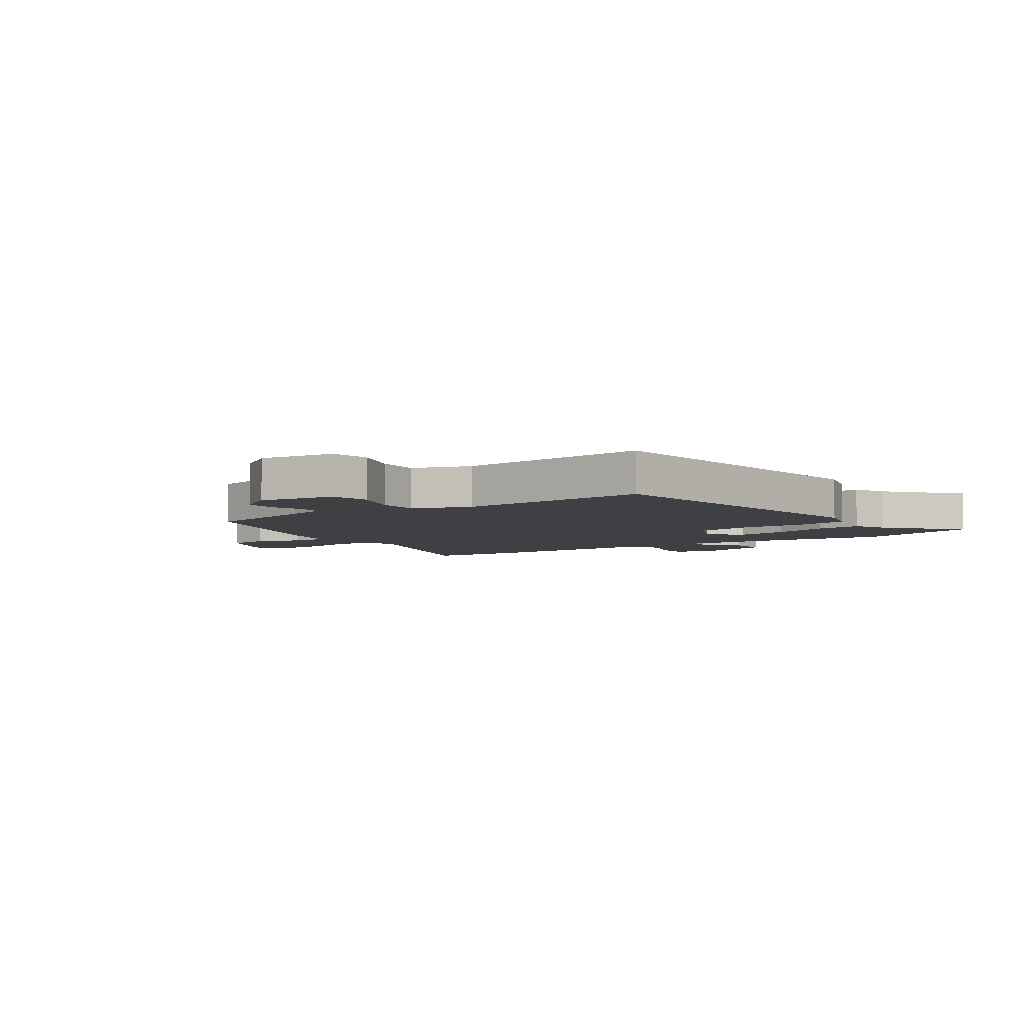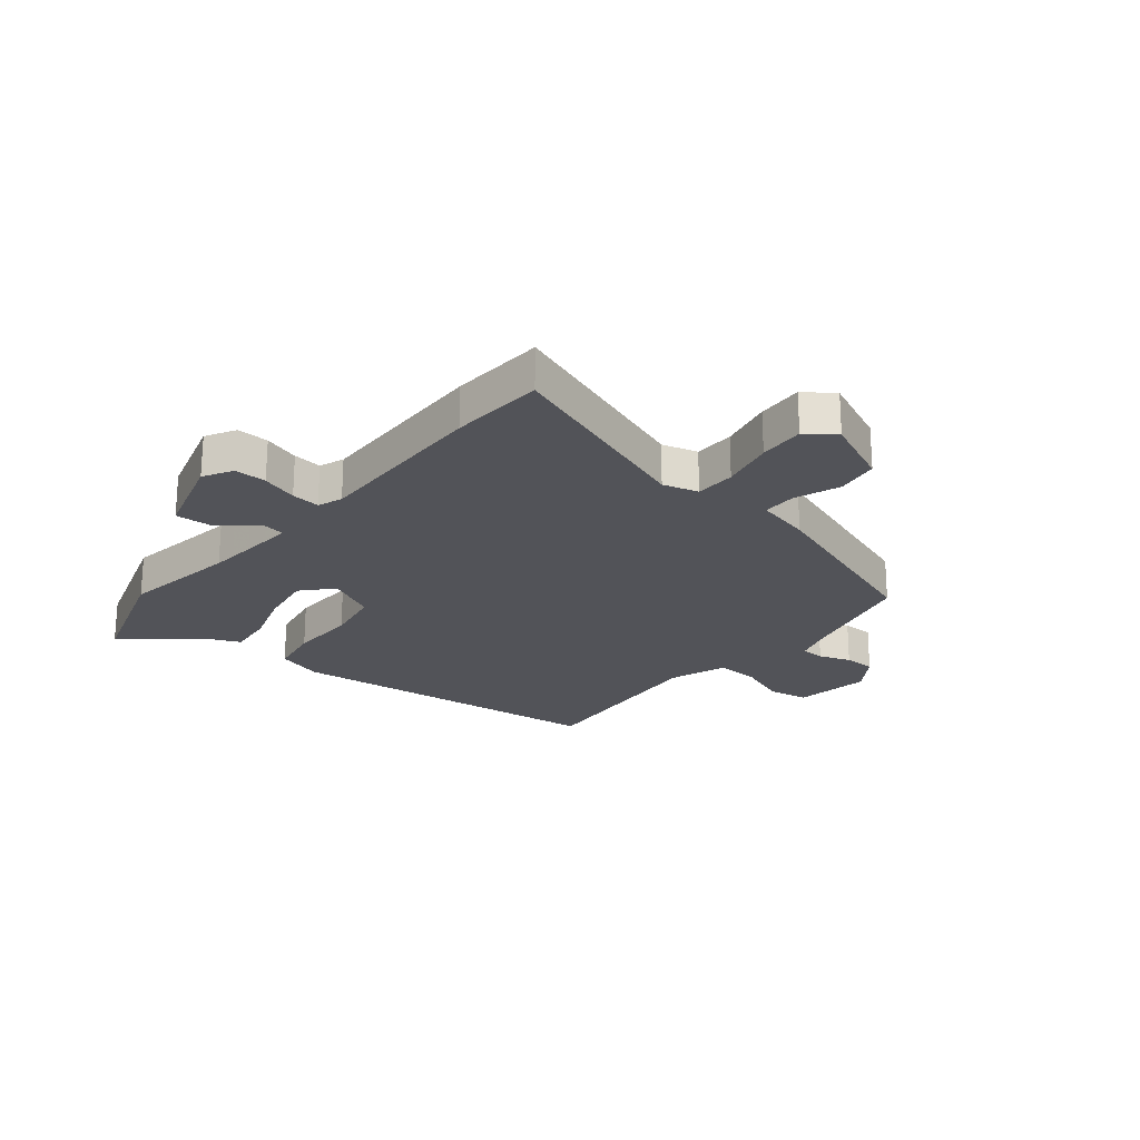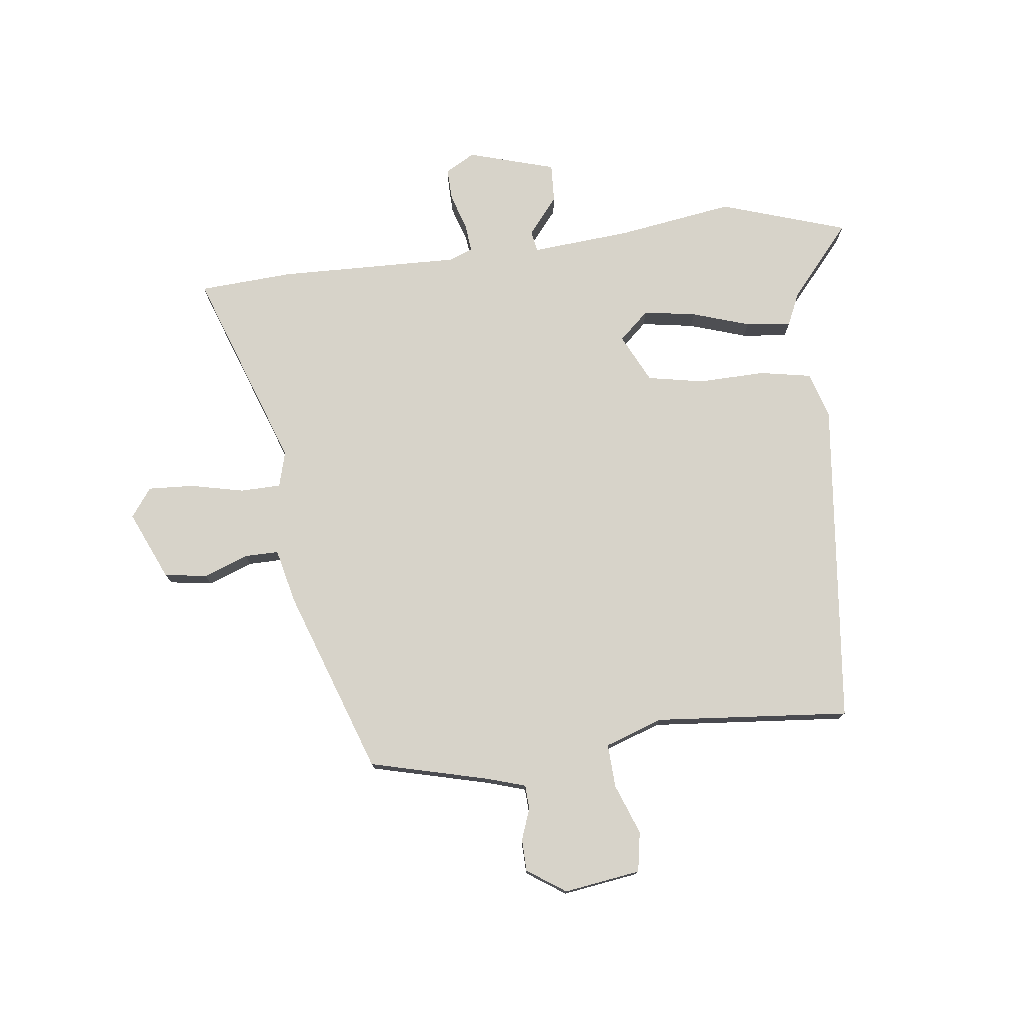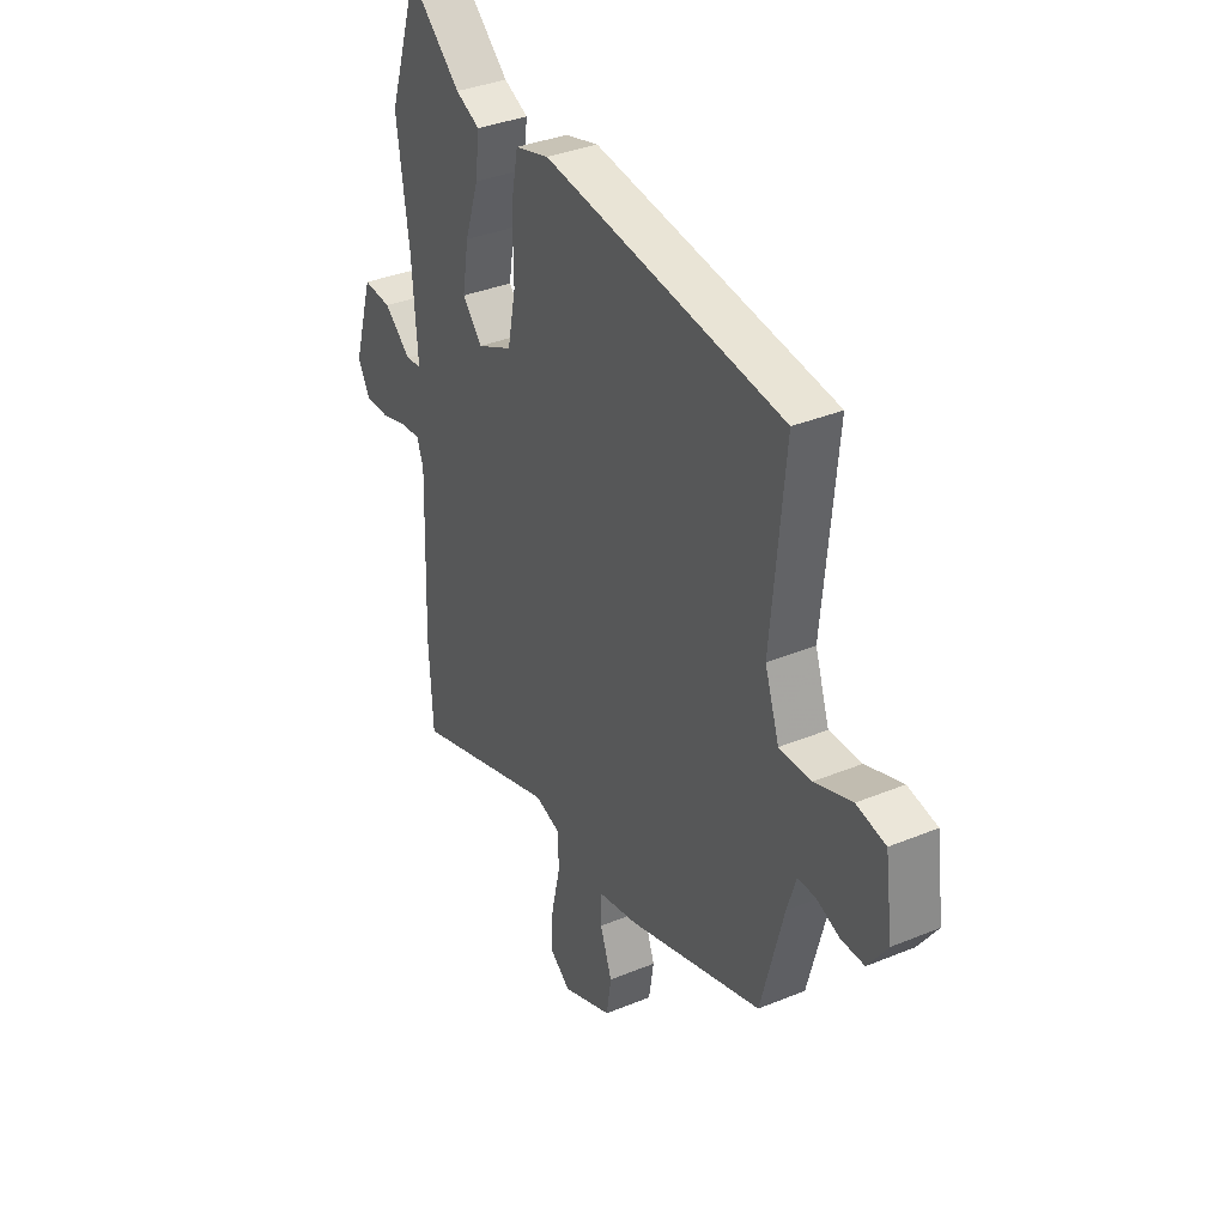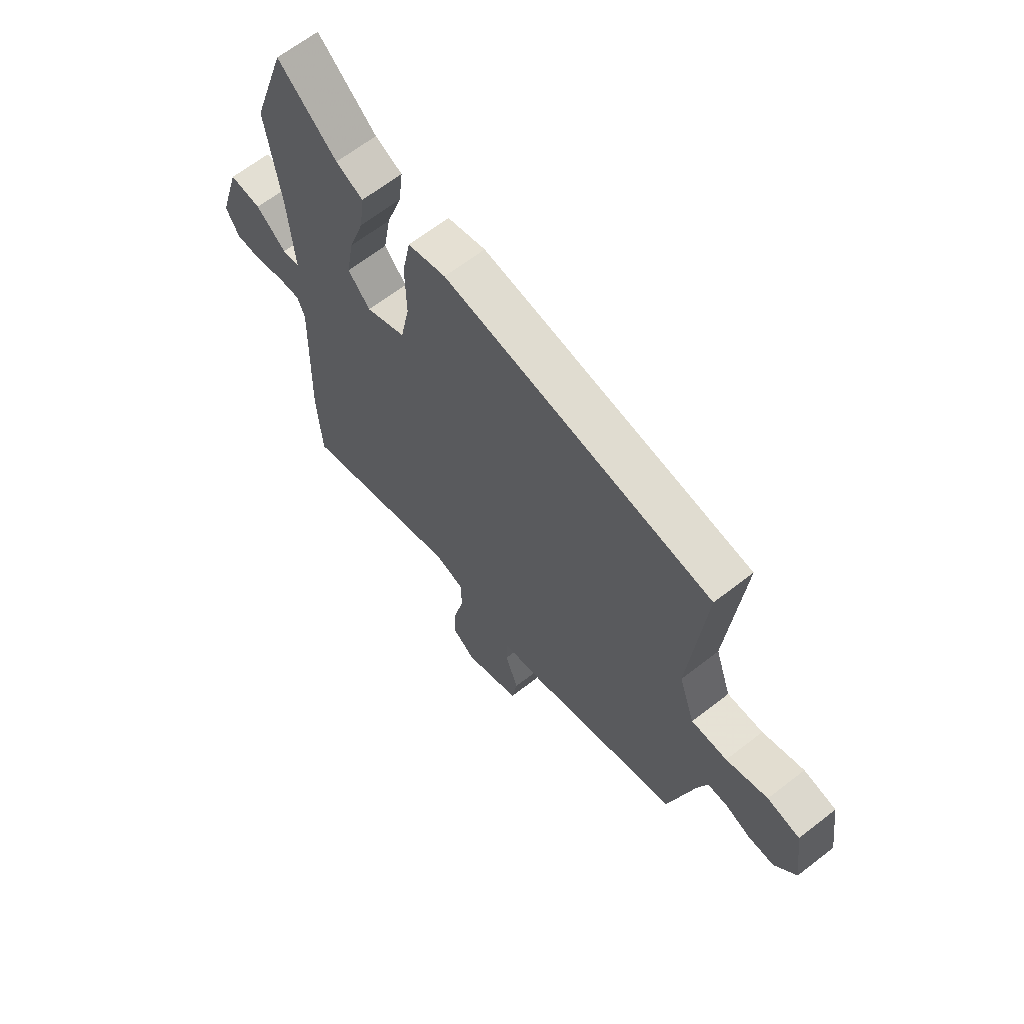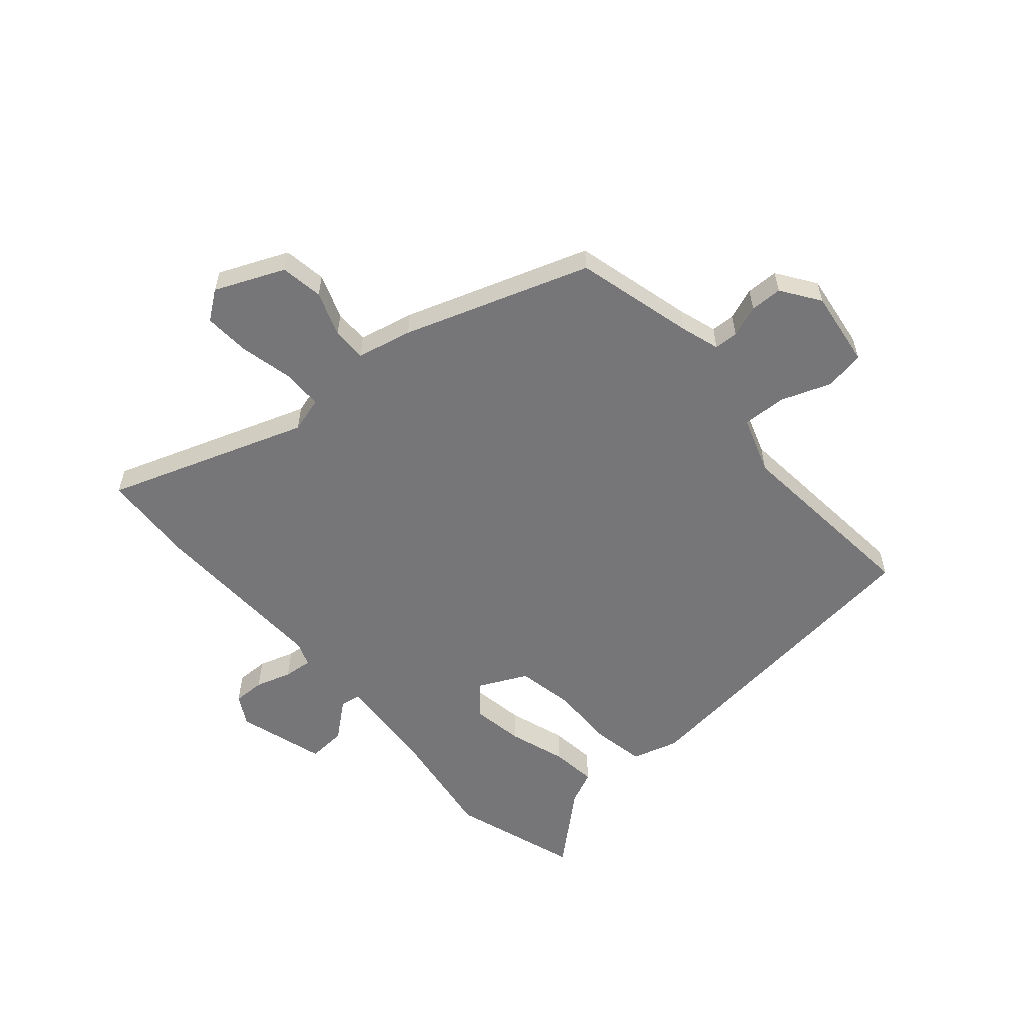
<metadata>
{"format":"obj","ext":"obj","renderer":"f3d","projection":"perspective","resolution":1024,"background":"white","views":[{"elev":-5.1,"azim":-55.4,"up":"+Y"},{"elev":-22.7,"azim":140.2,"up":"+Y"},{"elev":76.3,"azim":-97.4,"up":"+Y"},{"elev":35.9,"azim":-118.4,"up":"+Z"},{"elev":65.1,"azim":-128.1,"up":"+Z"},{"elev":-56.9,"azim":-139.1,"up":"+Y"}]}
</metadata>
<code>
v 0.456 0.07 0.632
v 0.531 0.07 0.407
v 0.501 0.07 0.198
v 0.488 0.07 0.021
v 0.526 0.07 0.015
v 0.591 0.07 0.069
v 0.66 0.07 0.073
v 0.707 0.07 -0.082
v 0.678 0.07 -0.135
v 0.621 0.07 -0.134
v 0.557 0.07 -0.114
v 0.506 0.07 -0.109
v 0.49 0.07 -0.153
v 0.501 0.07 -0.476
v 0.492 0.07 -0.644
v 0.135 0.07 -0.52
v 0.072 0.07 -0.538
v 0.071 0.07 -0.61
v 0.093 0.07 -0.705
v 0.098 0.07 -0.787
v 0.047 0.07 -0.825
v -0.076 0.07 -0.772
v -0.088 0.07 -0.696
v -0.059 0.07 -0.616
v -0.059 0.07 -0.555
v -0.157 0.07 -0.533
v -0.487 0.07 -0.421
v -0.542 0.07 -0.21
v -0.564 0.07 -0.141
v -0.607 0.07 -0.139
v -0.663 0.07 -0.16
v -0.72 0.07 -0.159
v -0.767 0.07 -0.091
v -0.748 0.07 0.046
v -0.677 0.07 0.059
v -0.587 0.07 0.026
v -0.509 0.07 0.023
v -0.474 0.07 0.126
v -0.507 0.07 0.474
v 0.076 0.07 0.541
v 0.159 0.07 0.517
v 0.177 0.07 0.424
v 0.175 0.07 0.306
v 0.195 0.07 0.205
v 0.282 0.07 0.163
v 0.33 0.07 0.217
v 0.314 0.07 0.311
v 0.28 0.07 0.413
v 0.27 0.07 0.494
v 0.329 0.07 0.521
v 0.456 0 0.632
v 0.531 0 0.407
v 0.501 0 0.198
v 0.488 0 0.021
v 0.526 0 0.015
v 0.591 0 0.069
v 0.66 0 0.073
v 0.707 0 -0.082
v 0.678 0 -0.135
v 0.621 0 -0.134
v 0.557 0 -0.114
v 0.506 0 -0.109
v 0.49 0 -0.153
v 0.501 0 -0.476
v 0.492 0 -0.644
v 0.135 0 -0.52
v 0.072 0 -0.538
v 0.071 0 -0.61
v 0.093 0 -0.705
v 0.098 0 -0.787
v 0.047 0 -0.825
v -0.076 0 -0.772
v -0.088 0 -0.696
v -0.059 0 -0.616
v -0.059 0 -0.555
v -0.157 0 -0.533
v -0.487 0 -0.421
v -0.542 0 -0.21
v -0.564 0 -0.141
v -0.607 0 -0.139
v -0.663 0 -0.16
v -0.72 0 -0.159
v -0.767 0 -0.091
v -0.748 0 0.046
v -0.677 0 0.059
v -0.587 0 0.026
v -0.509 0 0.023
v -0.474 0 0.126
v -0.507 0 0.474
v 0.076 0 0.541
v 0.159 0 0.517
v 0.177 0 0.424
v 0.175 0 0.306
v 0.195 0 0.205
v 0.282 0 0.163
v 0.33 0 0.217
v 0.314 0 0.311
v 0.28 0 0.413
v 0.27 0 0.494
v 0.329 0 0.521
f 47 48 49 50
f 46 47 50 1
f 40 41 42 43
f 38 39 40 43
f 37 38 43 44
f 33 34 35 36
f 33 36 37
f 30 31 32 33
f 29 30 33 37
f 28 29 37 44
f 25 26 27 28
f 21 22 23 24
f 21 24 25
f 18 19 20 21
f 17 18 21 25
f 16 17 25 28
f 13 14 15 16
f 12 13 16 28
f 8 9 10 11
f 8 11 12
f 5 6 7 8
f 4 5 8 12
f 46 1 2 3
f 45 46 3 4
f 28 44 45
f 4 12 28 45
f 100 99 98 97
f 51 100 97 96
f 93 92 91 90
f 93 90 89 88
f 94 93 88 87
f 86 85 84 83
f 87 86 83
f 83 82 81 80
f 87 83 80 79
f 94 87 79 78
f 78 77 76 75
f 74 73 72 71
f 75 74 71
f 71 70 69 68
f 75 71 68 67
f 78 75 67 66
f 66 65 64 63
f 78 66 63 62
f 61 60 59 58
f 62 61 58
f 58 57 56 55
f 62 58 55 54
f 53 52 51 96
f 54 53 96 95
f 95 94 78
f 95 78 62 54
f 1 51 52 2
f 2 52 53 3
f 3 53 54 4
f 4 54 55 5
f 5 55 56 6
f 6 56 57 7
f 7 57 58 8
f 8 58 59 9
f 9 59 60 10
f 10 60 61 11
f 11 61 62 12
f 12 62 63 13
f 13 63 64 14
f 14 64 65 15
f 15 65 66 16
f 16 66 67 17
f 17 67 68 18
f 18 68 69 19
f 19 69 70 20
f 20 70 71 21
f 21 71 72 22
f 22 72 73 23
f 23 73 74 24
f 24 74 75 25
f 25 75 76 26
f 26 76 77 27
f 27 77 78 28
f 28 78 79 29
f 29 79 80 30
f 30 80 81 31
f 31 81 82 32
f 32 82 83 33
f 33 83 84 34
f 34 84 85 35
f 35 85 86 36
f 36 86 87 37
f 37 87 88 38
f 38 88 89 39
f 39 89 90 40
f 40 90 91 41
f 41 91 92 42
f 42 92 93 43
f 43 93 94 44
f 44 94 95 45
f 45 95 96 46
f 46 96 97 47
f 47 97 98 48
f 48 98 99 49
f 49 99 100 50
f 50 100 51 1

</code>
